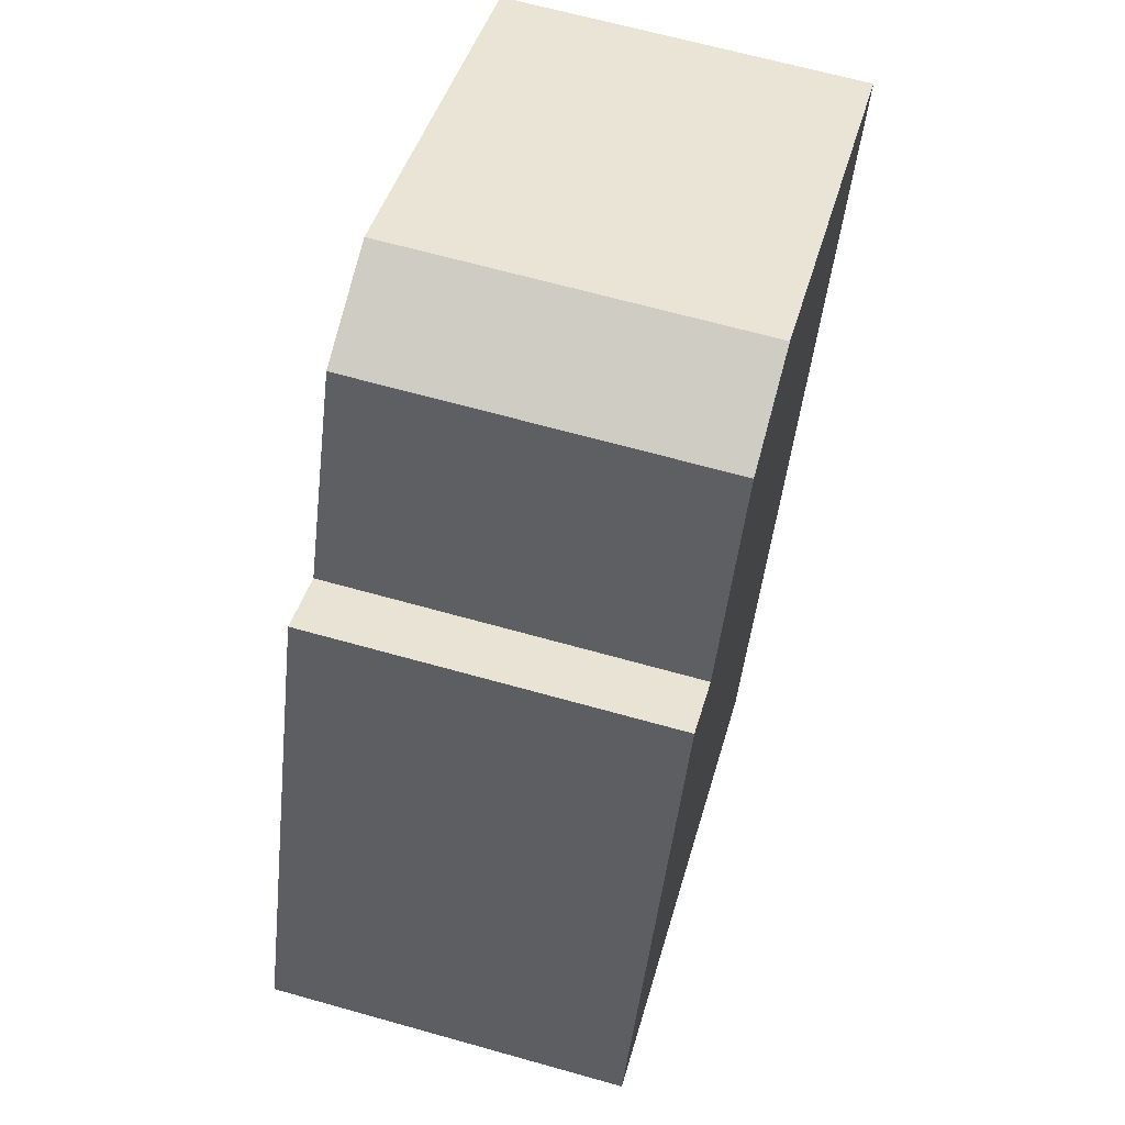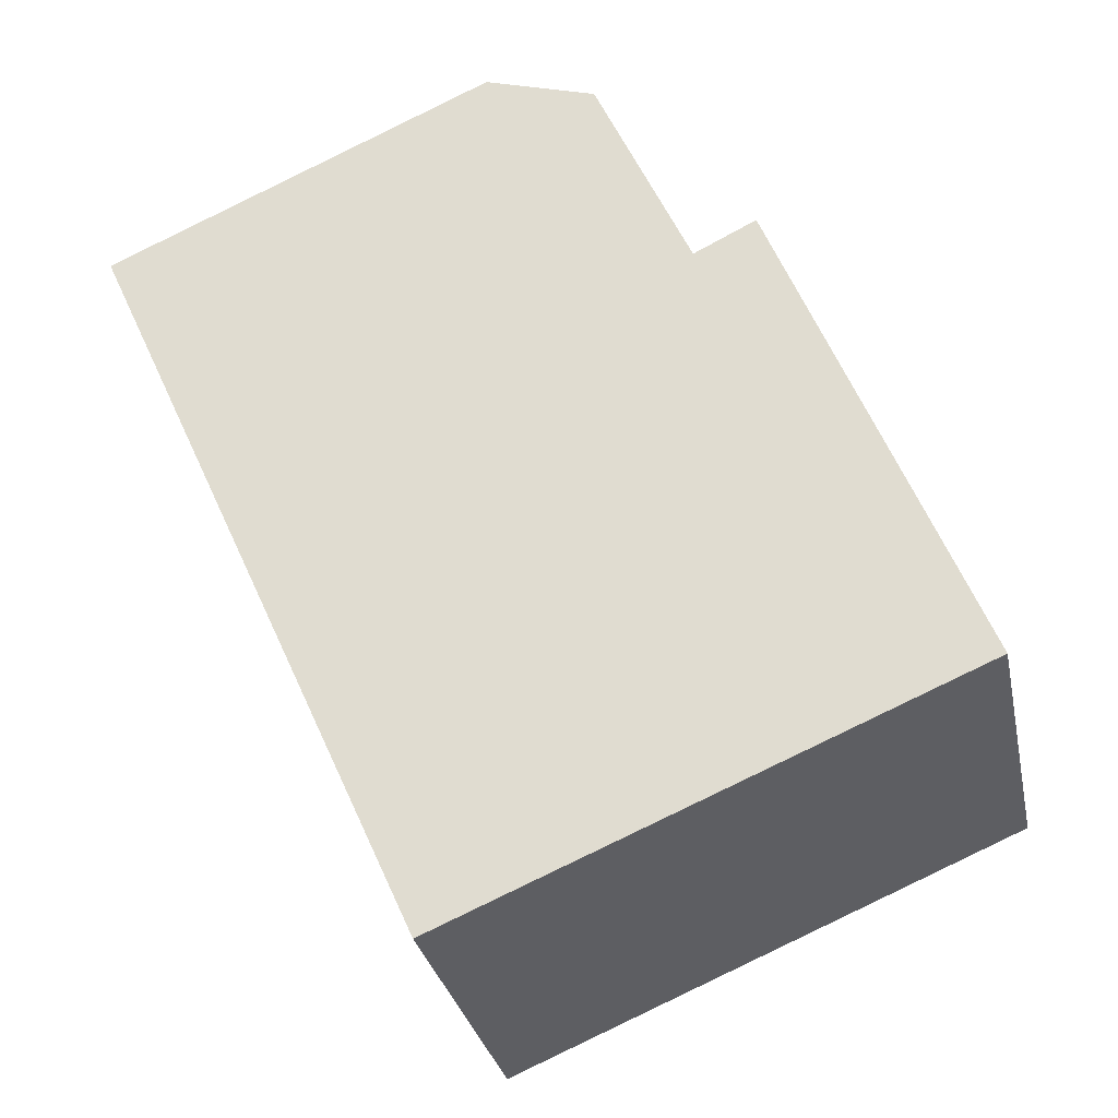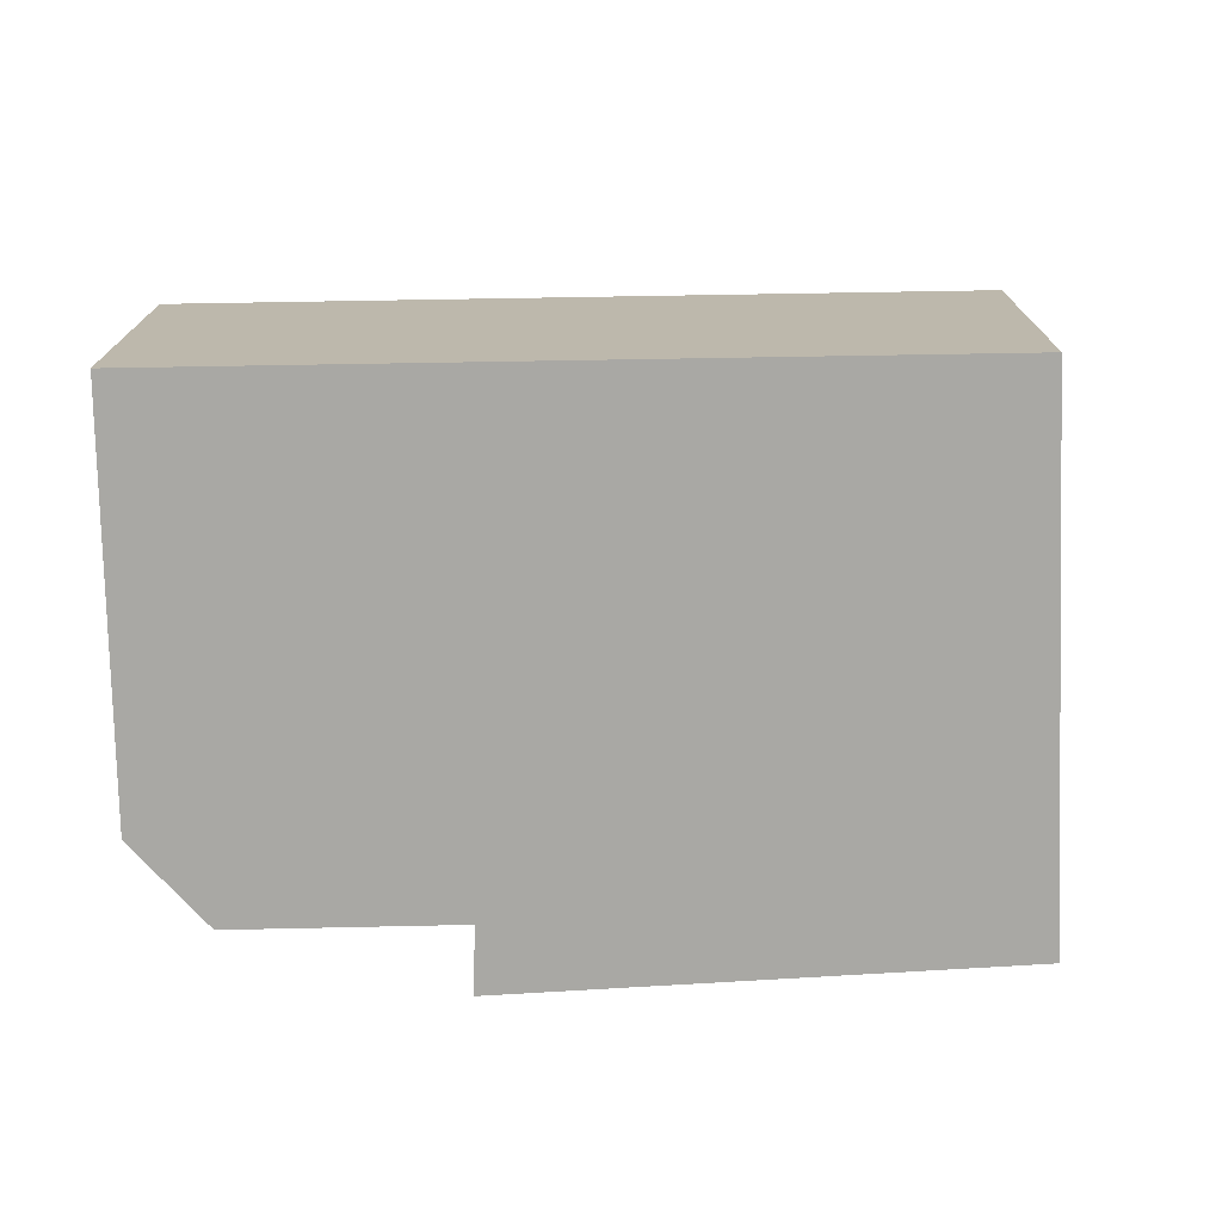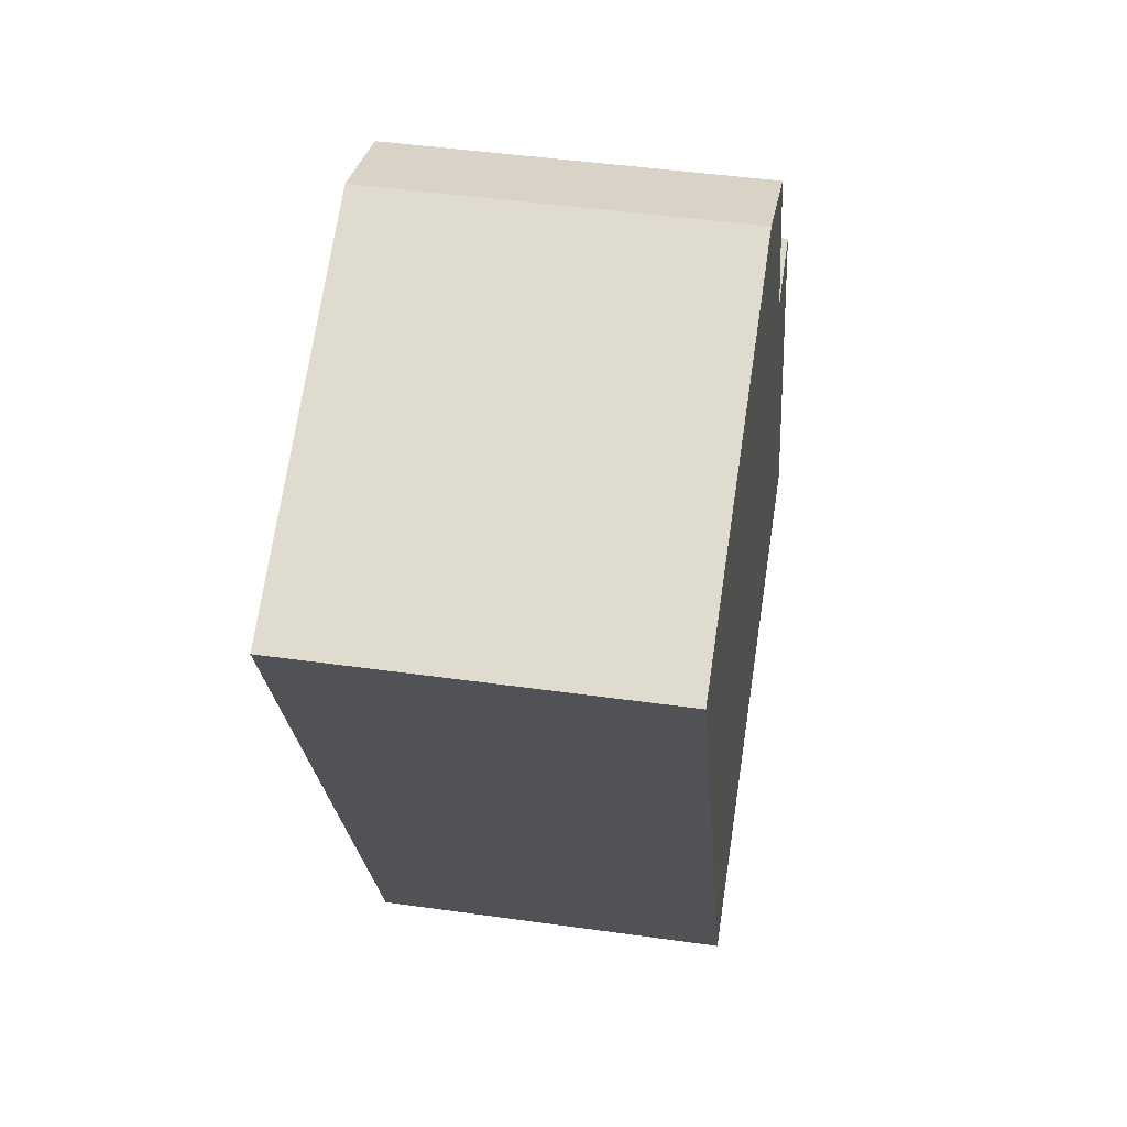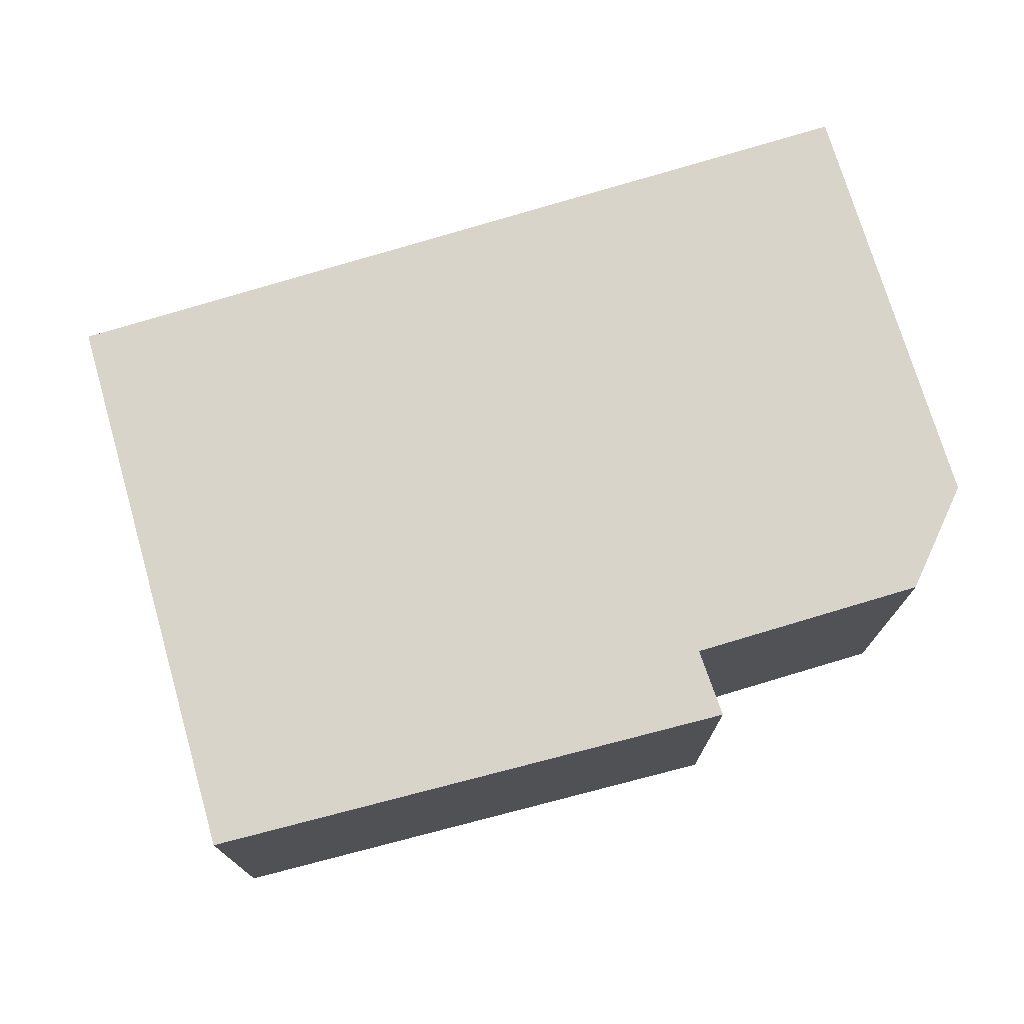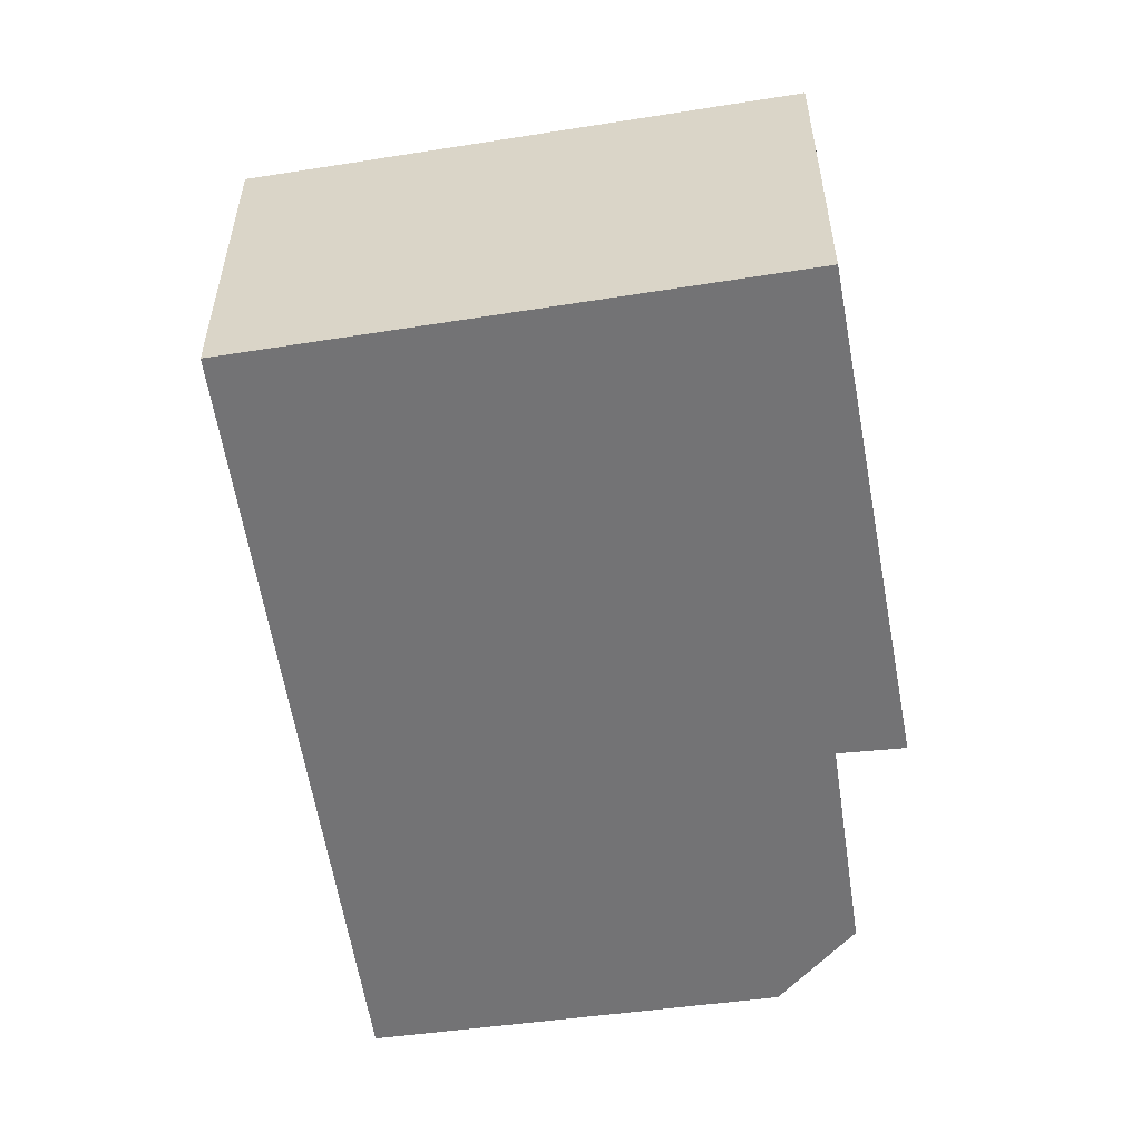
<metadata>
{"format":"obj","ext":"obj","renderer":"f3d","projection":"perspective","resolution":1024,"background":"white","views":[{"elev":65.6,"azim":-74.2,"up":"+Z"},{"elev":-30.4,"azim":-168.4,"up":"+Z"},{"elev":-74.9,"azim":115.1,"up":"+Y"},{"elev":45.0,"azim":99.3,"up":"+Z"},{"elev":75.6,"azim":-82.8,"up":"+Y"},{"elev":-56.0,"azim":-147.7,"up":"+Y"}]}
</metadata>
<code>
v  6.187 2.64 3.901
v  2.56 2.64 4.914
v  3.37 2.64 5.17
v  1.871 2.64 3.355
v  3.733 2.64 -1.573
v  0 2.64 1.617e-16
v  1.42 2.64 3.58
v  2.56 -3.009e-16 4.914
v  3.37 -3.166e-16 5.17
v  6.187 -2.389e-16 3.901
v  1.42 -2.192e-16 3.58
v  1.871 -2.054e-16 3.355
v  3.733 9.632e-17 -1.573
v  0 0 0
g defaultobject
f 1 2 3
f 2 1 4
f 4 1 5
f 4 5 6
f 6 7 4
f 8 3 2
f 3 8 9
f 9 1 3
f 1 9 10
f 11 4 7
f 4 11 12
f 10 5 1
f 5 10 13
f 13 6 5
f 6 13 14
f 14 7 6
f 7 14 11
f 12 2 4
f 2 12 8
f 9 13 10
f 13 9 8
f 13 8 12
f 13 12 11
f 13 11 14

</code>
